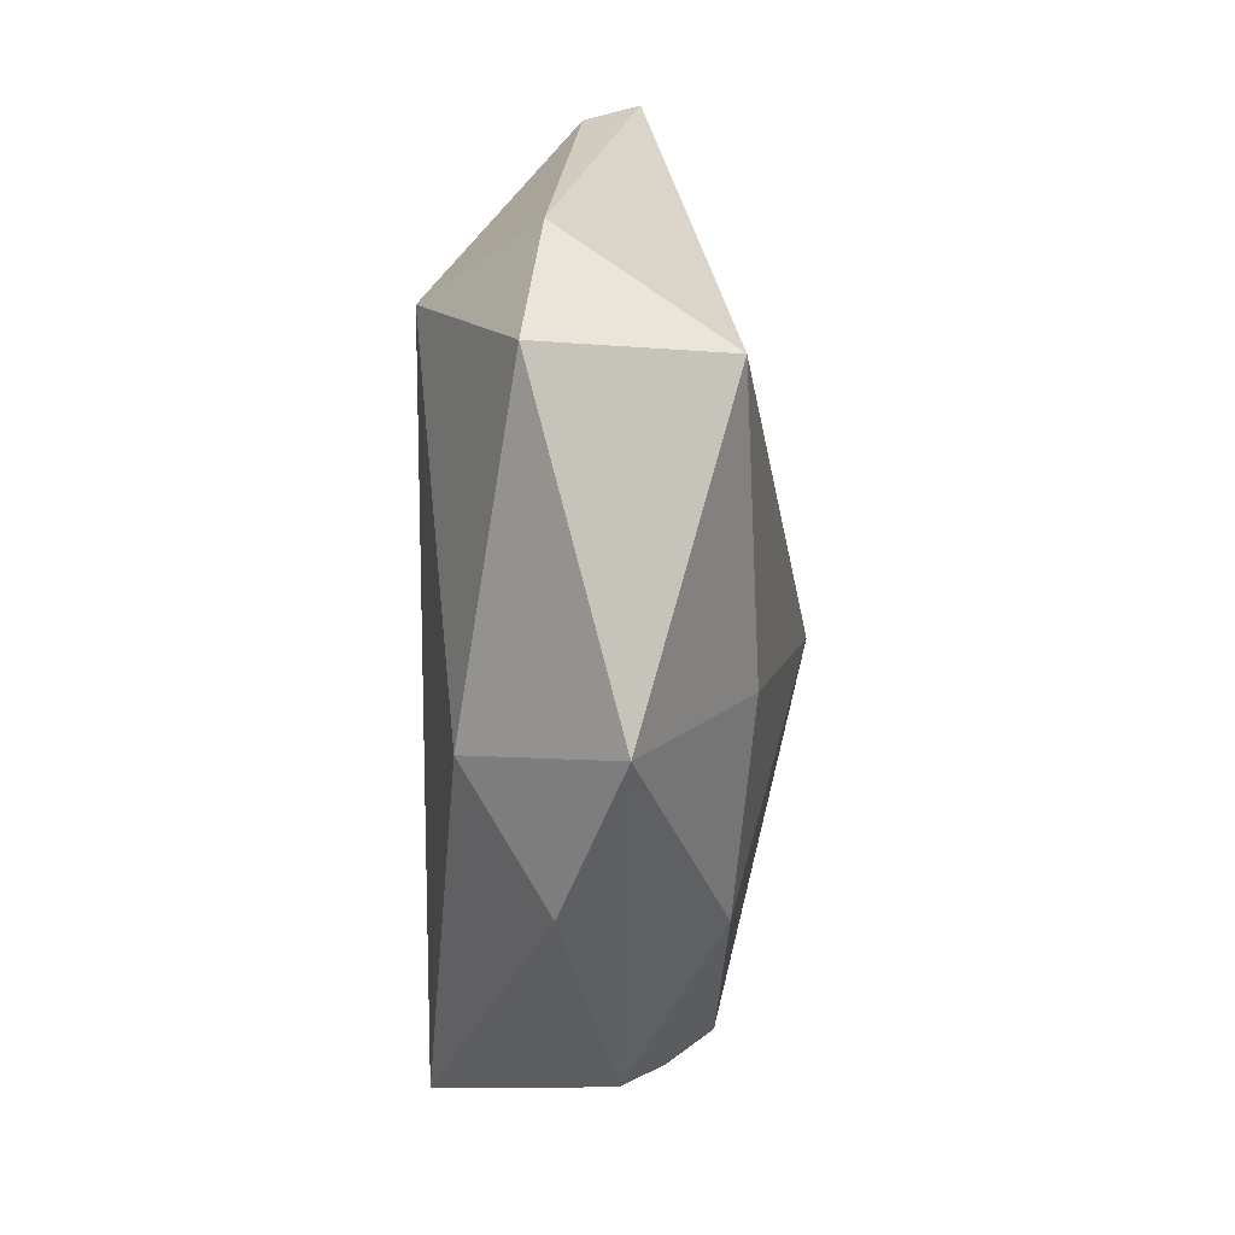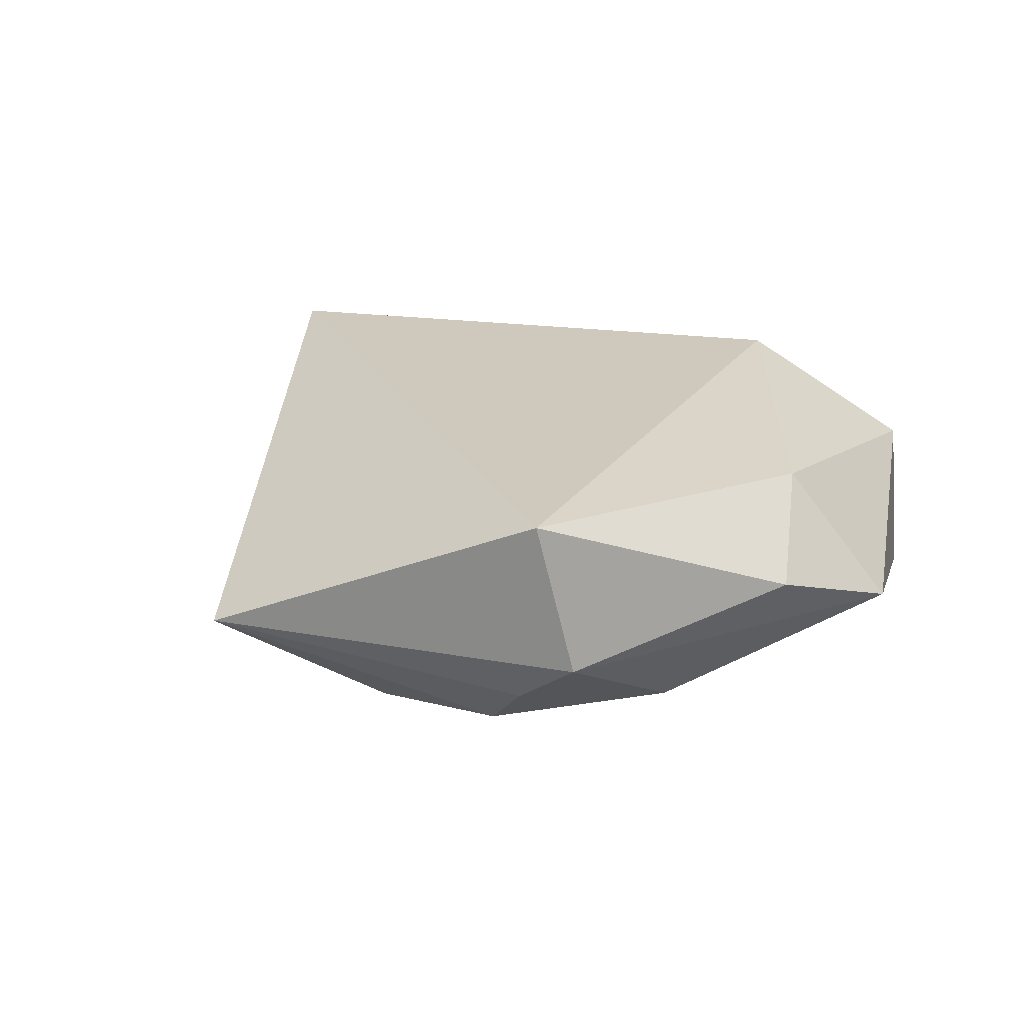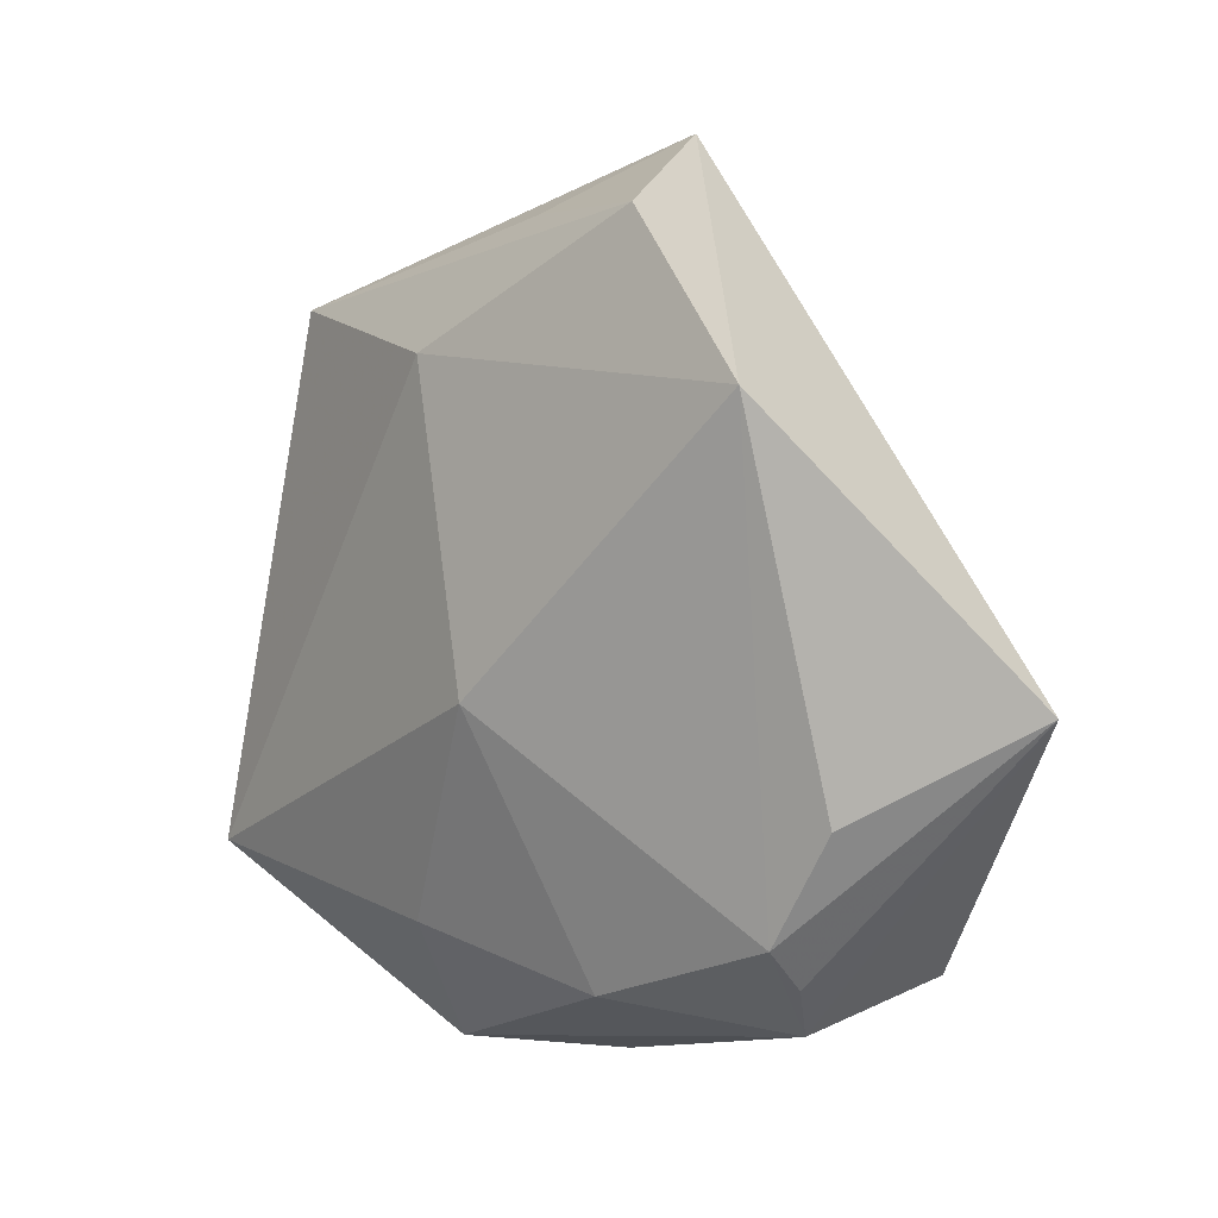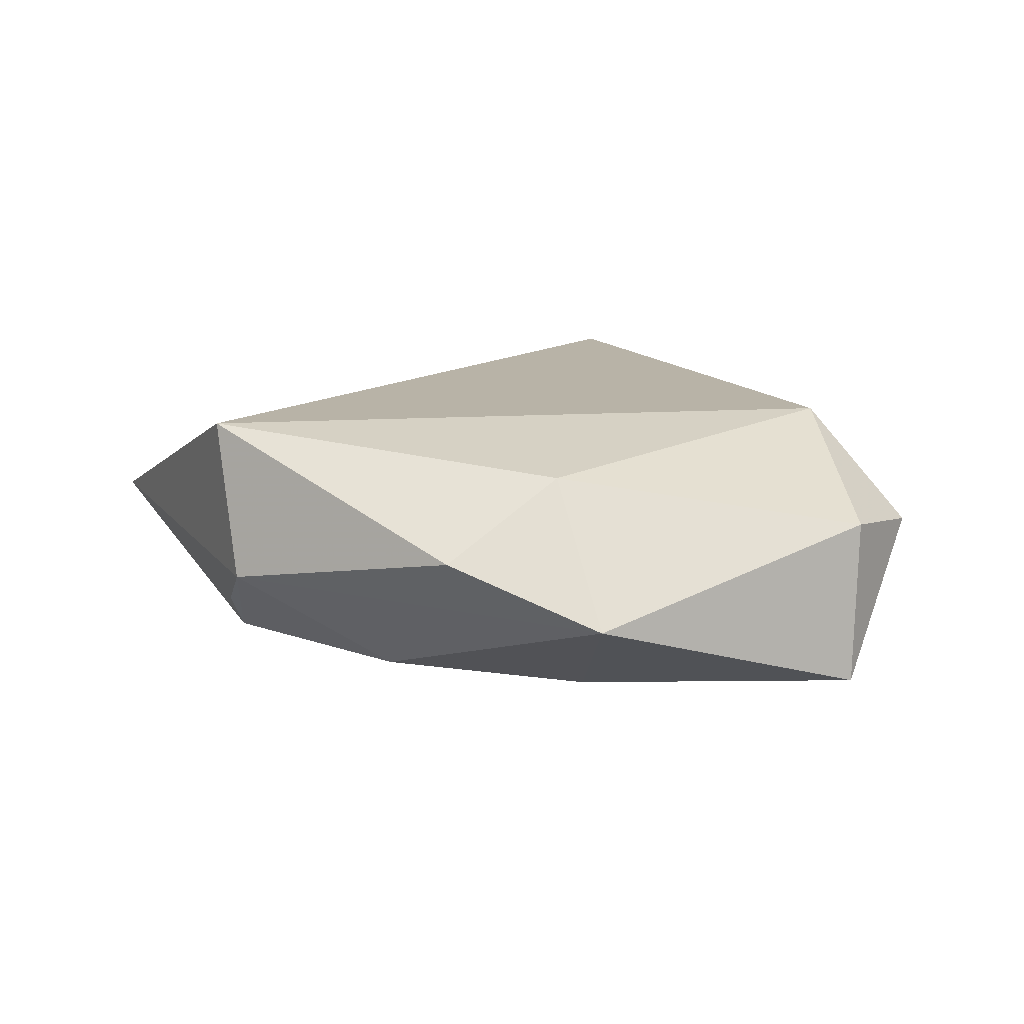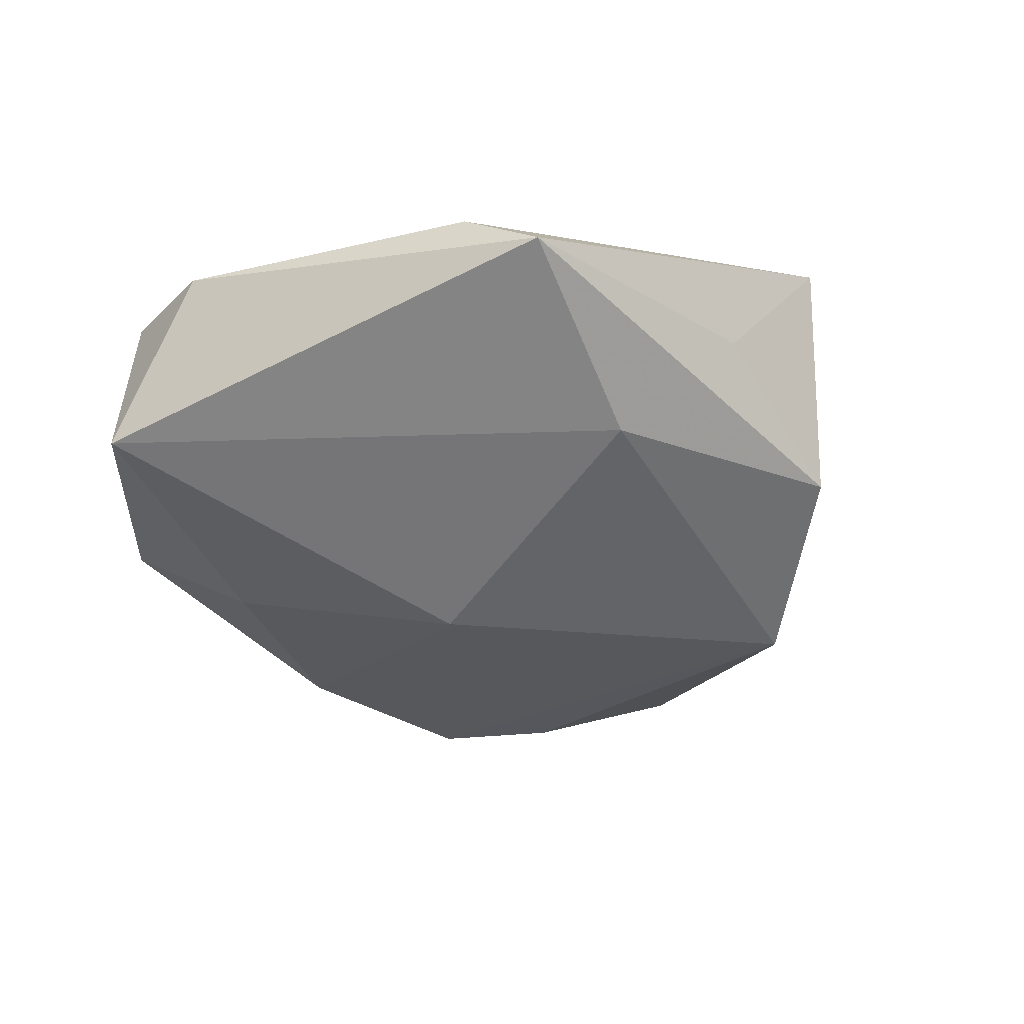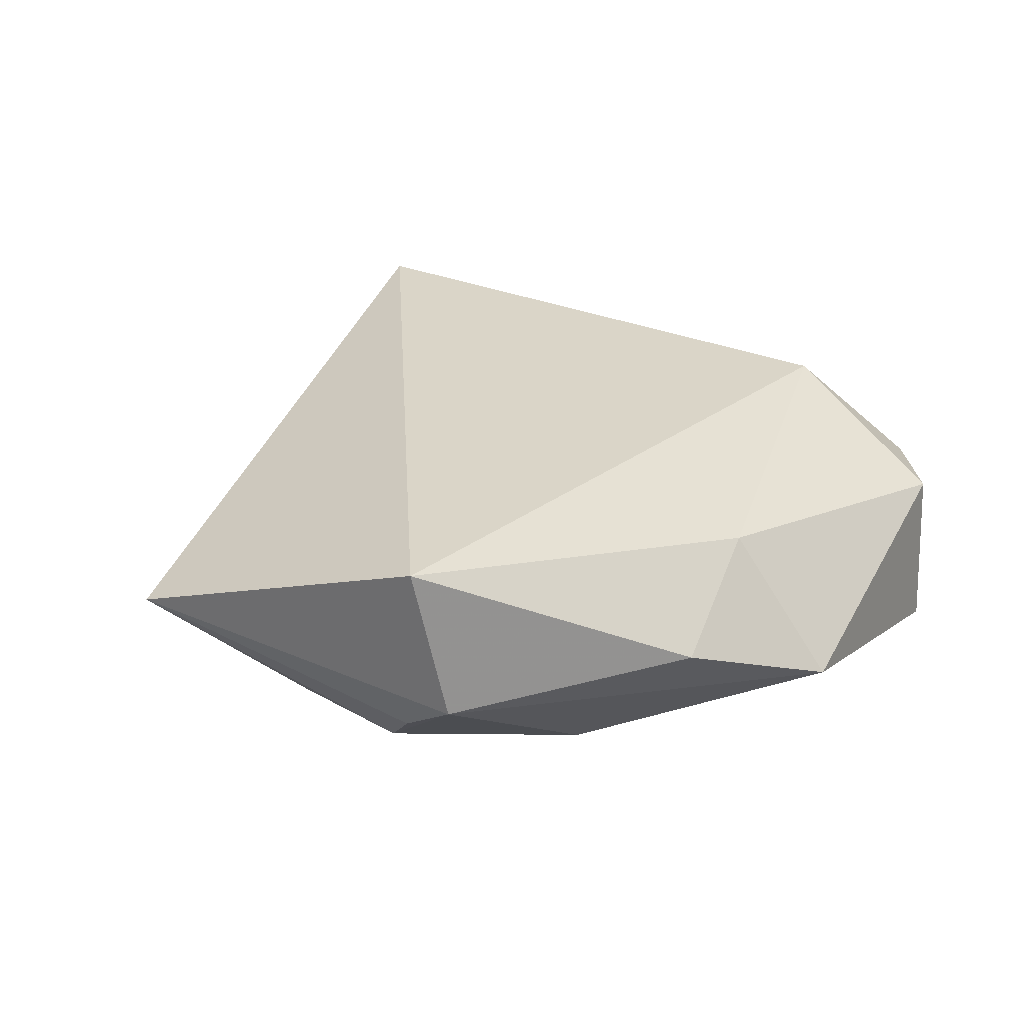
<metadata>
{"format":"obj","ext":"obj","renderer":"f3d","projection":"perspective","resolution":1024,"background":"white","views":[{"elev":-54.2,"azim":91.0,"up":"+Y"},{"elev":23.7,"azim":-41.8,"up":"+Z"},{"elev":7.5,"azim":-136.9,"up":"+Y"},{"elev":13.9,"azim":11.4,"up":"+Z"},{"elev":-42.6,"azim":121.8,"up":"+Z"},{"elev":30.8,"azim":-24.1,"up":"+Z"}]}
</metadata>
<code>
v -0.03145 -0.03138 0.01611
v -0.01101 -0.03186 -0.01136
v 0.03502 -0.003478 0.01513
v -0.001792 -0.04189 0.003567
v 0.01562 -0.0426 -0.003001
v 0.01175 0.02839 -0.01247
v 0.04187 -0.02428 -0.01259
v 0.04674 -0.01023 0.003517
v -0.03798 -0.01237 -0.009552
v -0.03143 -0.02414 -0.01015
v 0.008843 -0.03297 0.01181
v -0.05408 -0.00173 0.001393
v -0.0009411 -0.00387 -0.01928
v -0.03136 0.02693 -0.01474
v 0.03646 0.03195 -0.004521
v -0.01335 0.04285 -0.008822
v 0.01107 -0.02787 -0.0137
v 0.04222 -0.02215 0.005438
v -0.0008661 0.04988 0.01417
v 0.03901 0.02368 0.0008991
v 0.006799 0.04179 -0.0004961
v -0.0314 -0.02869 -0.005635
v -0.02856 -0.03444 -0.001327
f 1 3 19
f 11 3 1
f 13 10 14
f 3 11 18
f 7 18 5
f 5 18 11
f 14 19 16
f 20 19 3
f 17 13 7
f 7 5 17
f 12 19 14
f 12 23 1
f 1 19 12
f 21 16 19
f 6 13 14
f 14 16 6
f 7 13 6
f 3 18 8
f 8 20 3
f 8 18 7
f 10 13 2
f 13 17 2
f 2 17 5
f 2 23 10
f 5 23 2
f 1 23 4
f 4 23 5
f 4 11 1
f 4 5 11
f 14 10 9
f 9 12 14
f 10 12 9
f 10 23 22
f 22 12 10
f 23 12 22
f 16 21 15
f 15 6 16
f 15 21 19
f 19 20 15
f 7 6 15
f 15 8 7
f 20 8 15

</code>
